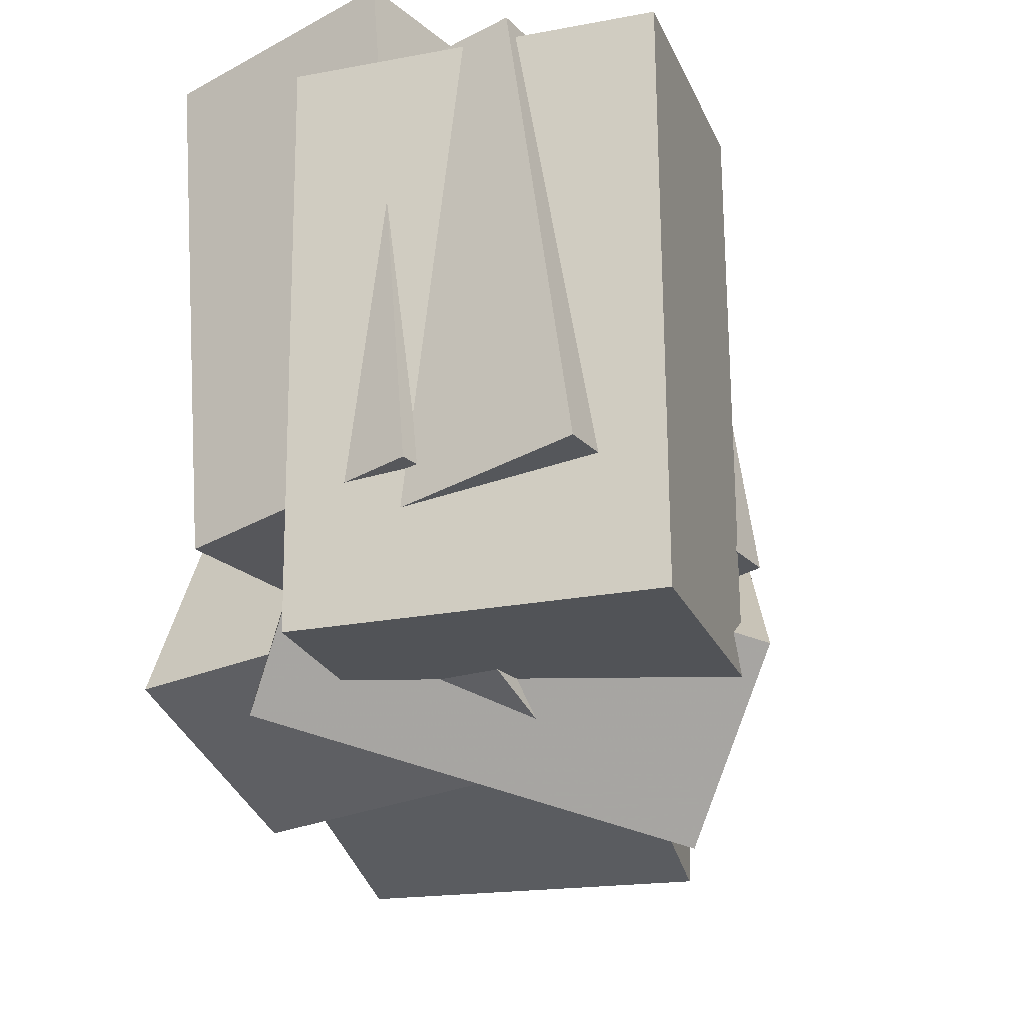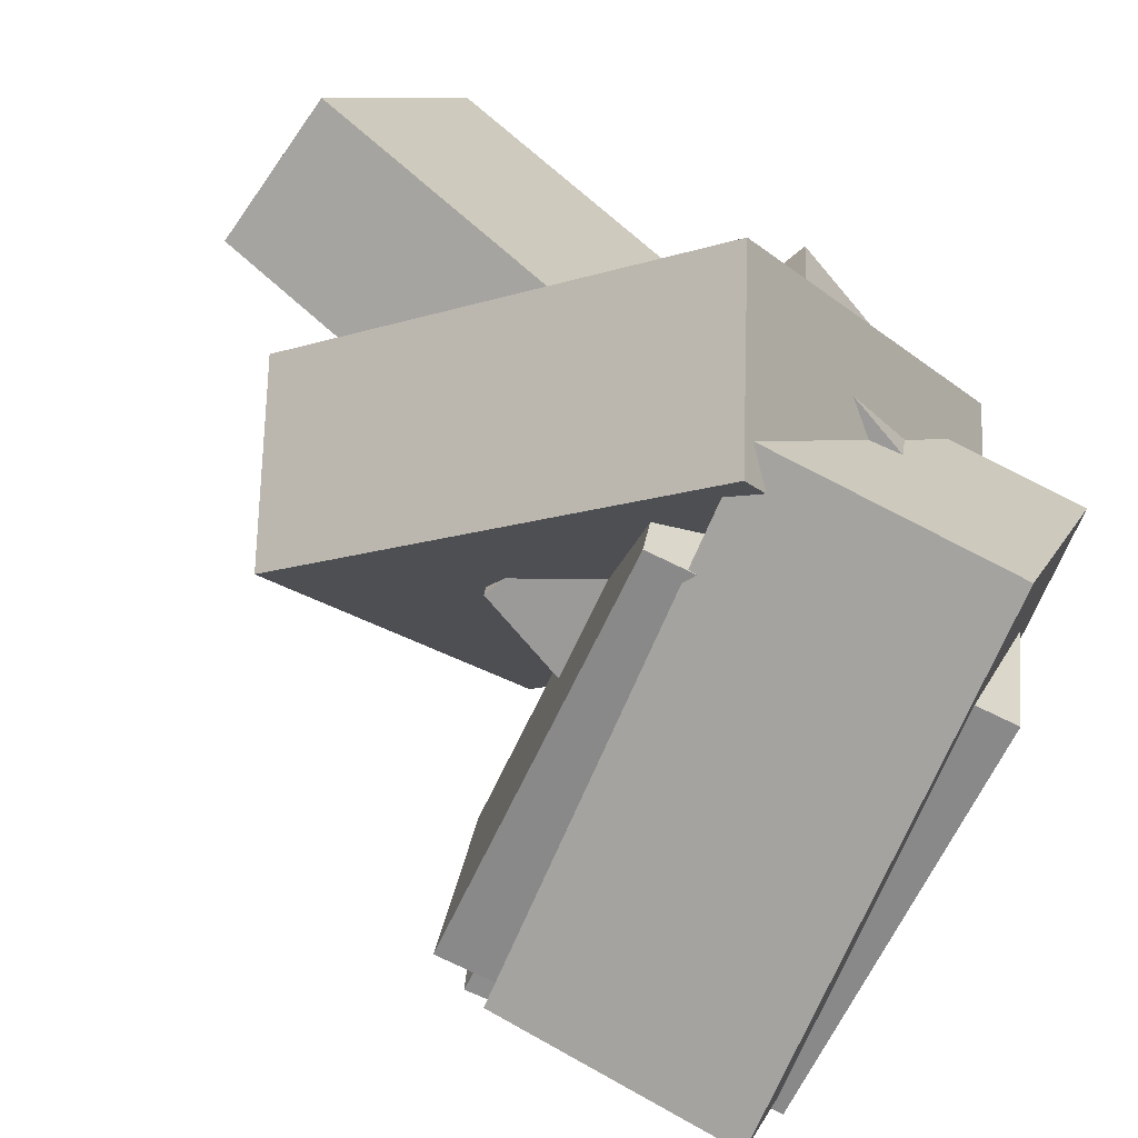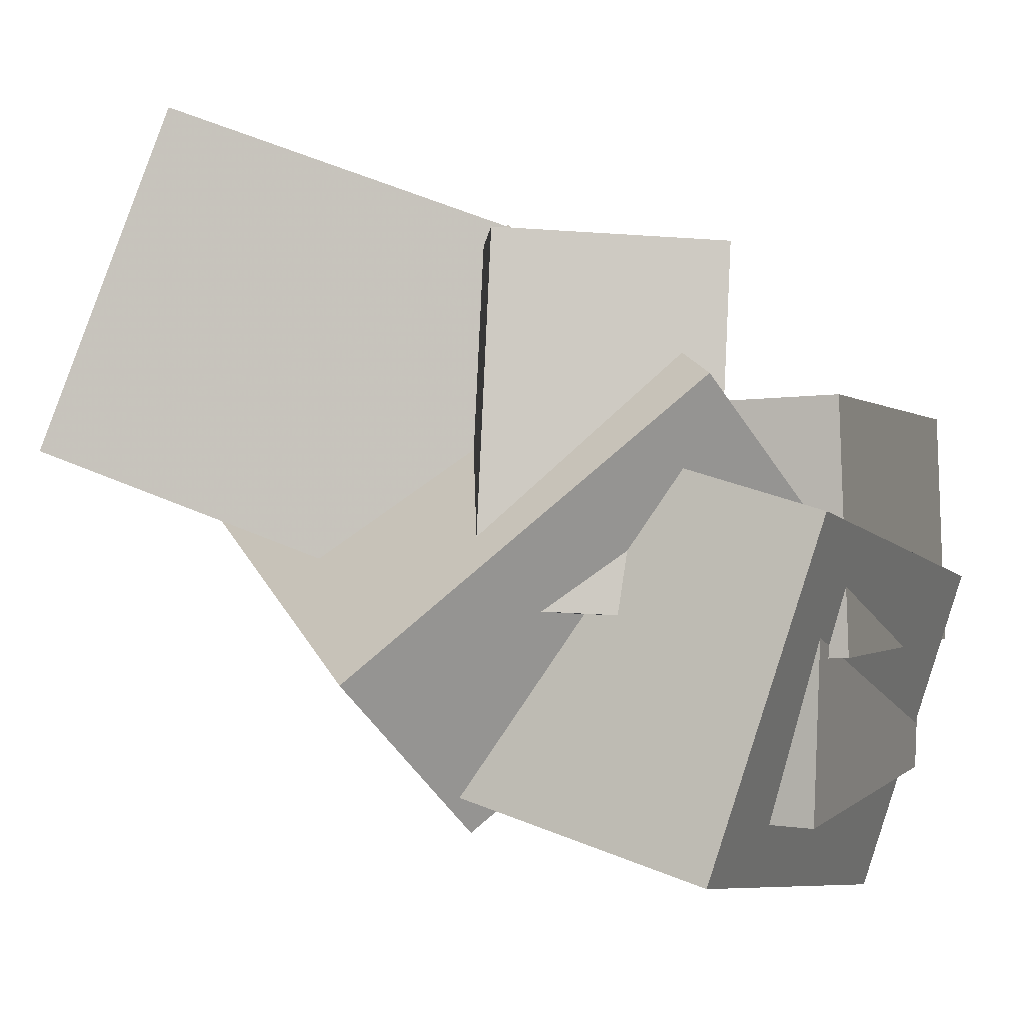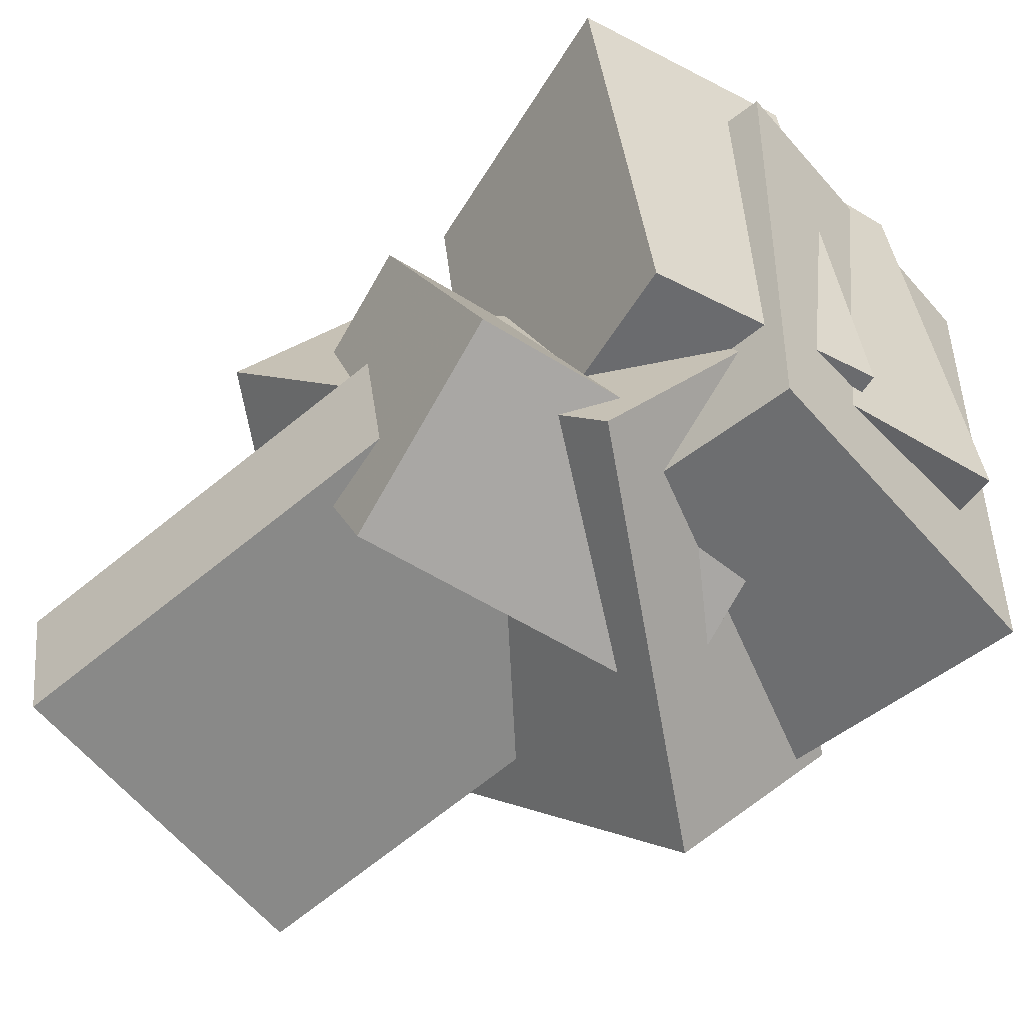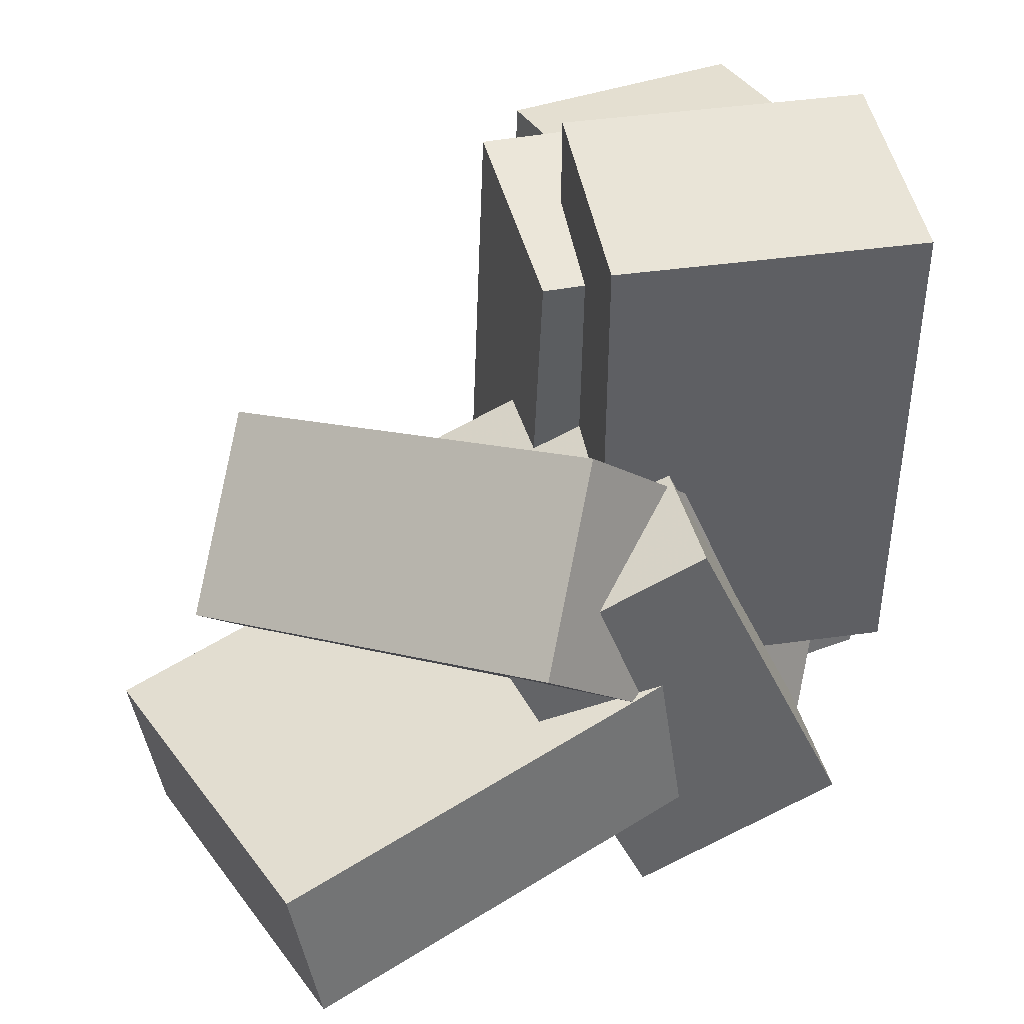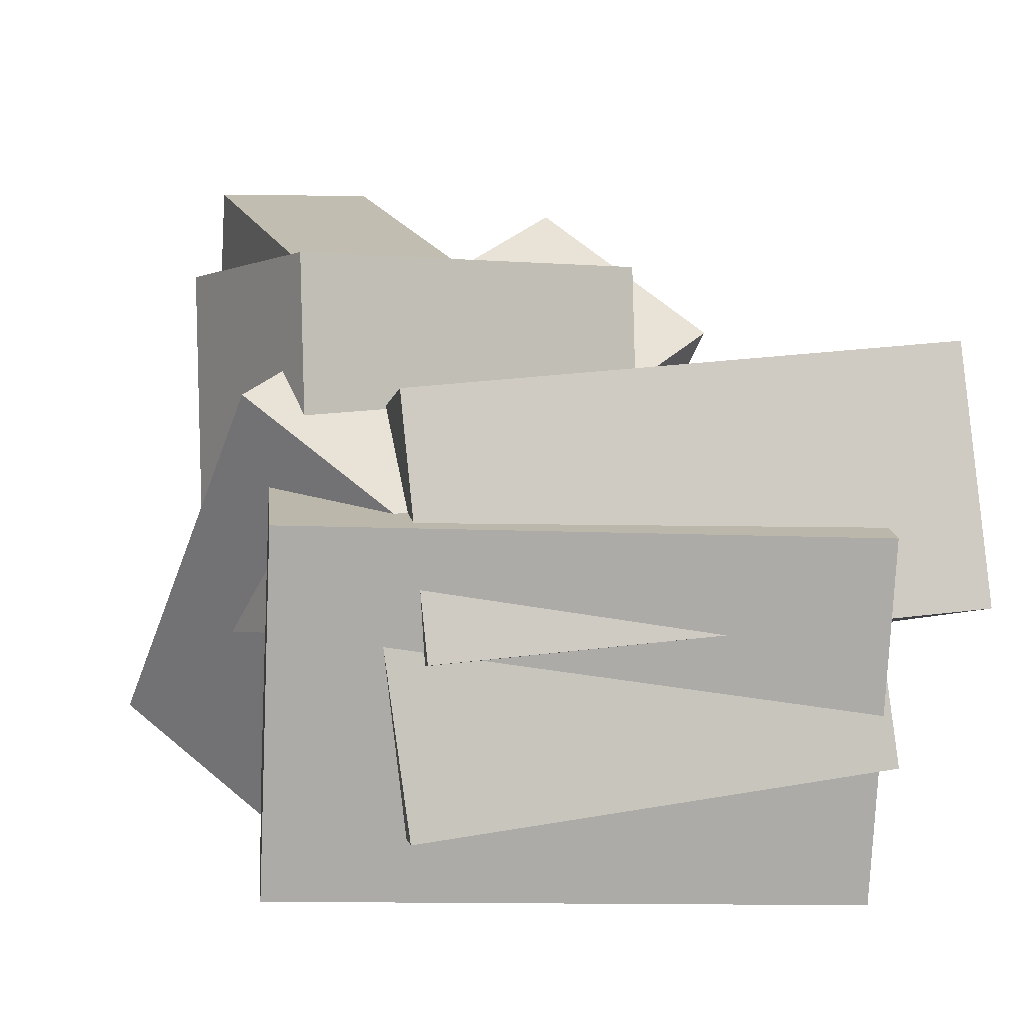
<metadata>
{"format":"obj","ext":"obj","renderer":"f3d","projection":"perspective","resolution":1024,"background":"white","views":[{"elev":-23.7,"azim":126.9,"up":"+Y"},{"elev":-70.3,"azim":-24.8,"up":"+Z"},{"elev":-7.0,"azim":20.4,"up":"+Z"},{"elev":-55.4,"azim":59.0,"up":"+Y"},{"elev":37.2,"azim":-9.6,"up":"+Y"},{"elev":-4.7,"azim":82.4,"up":"+Z"}]}
</metadata>
<code>
v -0.496 -0.5395 0.02709
v -0.3273 -0.5326 0.4517
v -0.5325 -0.337 0.03834
v -0.3639 -0.3302 0.4629
v 0.006779 -0.4375 -0.1743
v 0.1754 -0.4306 0.2503
v -0.02978 -0.235 -0.163
v 0.1389 -0.2282 0.2616
f 1.0 7.0 5.0
f 1.0 3.0 7.0
f 1.0 4.0 3.0
f 1.0 2.0 4.0
f 3.0 8.0 7.0
f 3.0 4.0 8.0
f 5.0 7.0 8.0
f 5.0 8.0 6.0
f 1.0 5.0 6.0
f 1.0 6.0 2.0
f 2.0 6.0 8.0
f 2.0 8.0 4.0
v 0.09091 -0.56 -0.188
v 0.1187 -0.5755 0.2536
v -0.1056 -0.1334 -0.1607
v -0.07784 -0.1488 0.2809
v 0.345 -0.4423 -0.1998
v 0.3727 -0.4577 0.2418
v 0.1485 -0.01561 -0.1725
v 0.1763 -0.03107 0.2691
f 9.0 15.0 13.0
f 9.0 11.0 15.0
f 9.0 12.0 11.0
f 9.0 10.0 12.0
f 11.0 16.0 15.0
f 11.0 12.0 16.0
f 13.0 15.0 16.0
f 13.0 16.0 14.0
f 9.0 13.0 14.0
f 9.0 14.0 10.0
f 10.0 14.0 16.0
f 10.0 16.0 12.0
v 0.08709 -0.3234 -0.2391
v 0.08758 -0.3558 0.07151
v 0.07759 0.3299 -0.171
v 0.07808 0.2976 0.1396
v 0.473 -0.3178 -0.2391
v 0.4735 -0.3501 0.07149
v 0.4635 0.3355 -0.171
v 0.464 0.3032 0.1396
f 17.0 23.0 21.0
f 17.0 19.0 23.0
f 17.0 20.0 19.0
f 17.0 18.0 20.0
f 19.0 24.0 23.0
f 19.0 20.0 24.0
f 21.0 23.0 24.0
f 21.0 24.0 22.0
f 17.0 21.0 22.0
f 17.0 22.0 18.0
f 18.0 22.0 24.0
f 18.0 24.0 20.0
v 0.04129 -0.4868 -0.4017
v 0.1848 -0.4853 0.01892
v 0.06146 0.221 -0.4109
v 0.2049 0.2224 0.009636
v 0.3477 -0.4969 -0.5062
v 0.4912 -0.4954 -0.08559
v 0.3679 0.2109 -0.5155
v 0.5114 0.2123 -0.09487
f 25.0 31.0 29.0
f 25.0 27.0 31.0
f 25.0 28.0 27.0
f 25.0 26.0 28.0
f 27.0 32.0 31.0
f 27.0 28.0 32.0
f 29.0 31.0 32.0
f 29.0 32.0 30.0
f 25.0 29.0 30.0
f 25.0 30.0 26.0
f 26.0 30.0 32.0
f 26.0 32.0 28.0
v -0.006338 -0.3326 -0.4019
v 0.01956 -0.3783 -0.1004
v 0.0003606 0.2302 -0.3173
v 0.02626 0.1846 -0.01577
v 0.4313 -0.3322 -0.4394
v 0.4572 -0.3778 -0.1379
v 0.438 0.2306 -0.3548
v 0.4639 0.185 -0.05329
f 33.0 39.0 37.0
f 33.0 35.0 39.0
f 33.0 36.0 35.0
f 33.0 34.0 36.0
f 35.0 40.0 39.0
f 35.0 36.0 40.0
f 37.0 39.0 40.0
f 37.0 40.0 38.0
f 33.0 37.0 38.0
f 33.0 38.0 34.0
f 34.0 38.0 40.0
f 34.0 40.0 36.0
v -0.03392 -0.6532 -0.2793
v 0.3645 -0.5232 0.07498
v -0.4331 -0.2398 0.01798
v -0.03467 -0.1098 0.3722
v 0.04814 -0.4554 -0.4441
v 0.4466 -0.3255 -0.08987
v -0.351 -0.04202 -0.1469
v 0.04738 0.08796 0.2074
f 41.0 47.0 45.0
f 41.0 43.0 47.0
f 41.0 44.0 43.0
f 41.0 42.0 44.0
f 43.0 48.0 47.0
f 43.0 44.0 48.0
f 45.0 47.0 48.0
f 45.0 48.0 46.0
f 41.0 45.0 46.0
f 41.0 46.0 42.0
f 42.0 46.0 48.0
f 42.0 48.0 44.0

</code>
